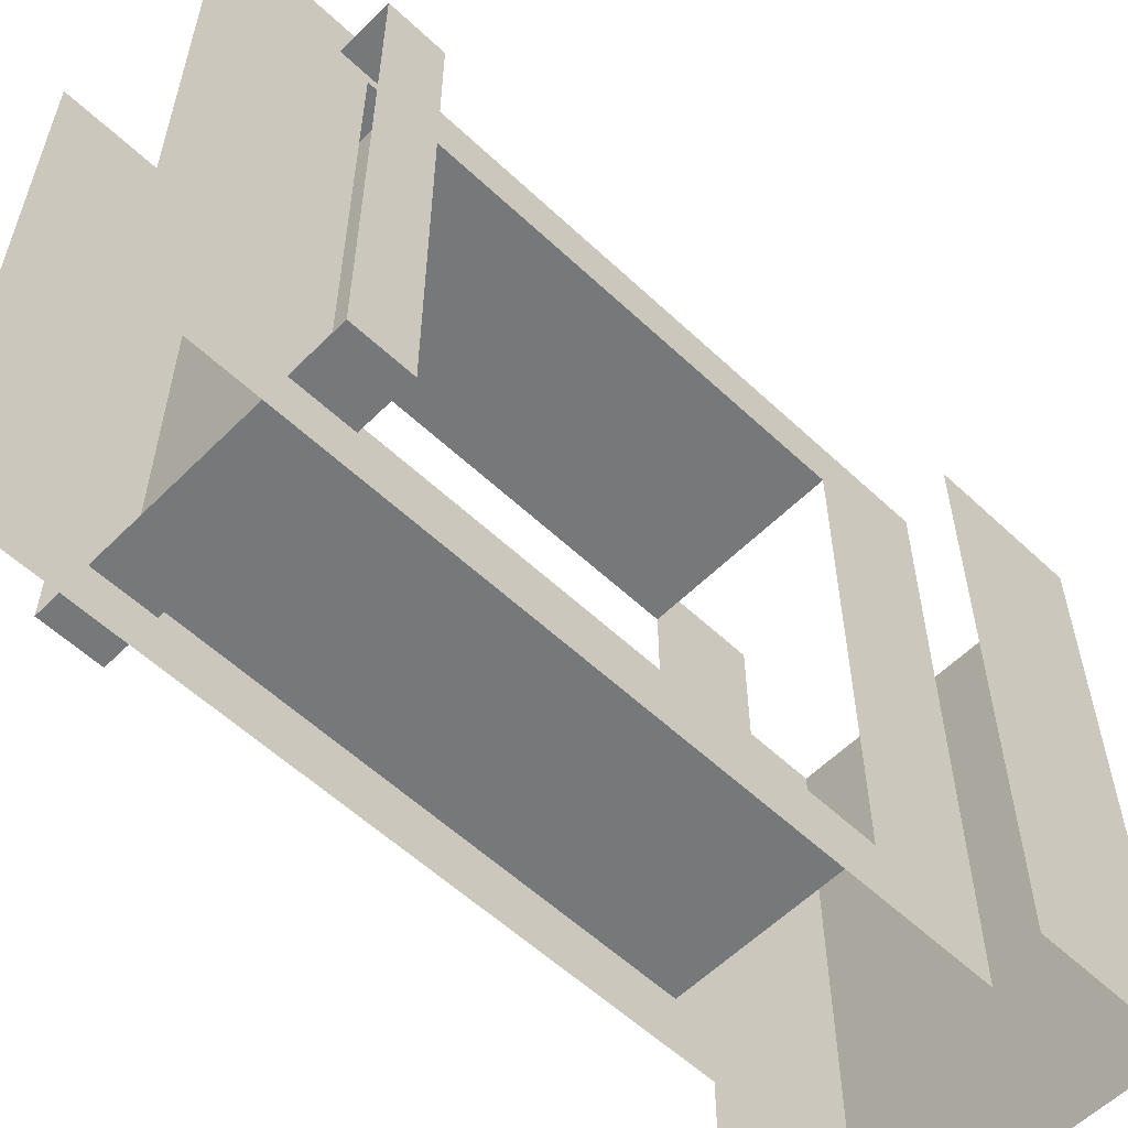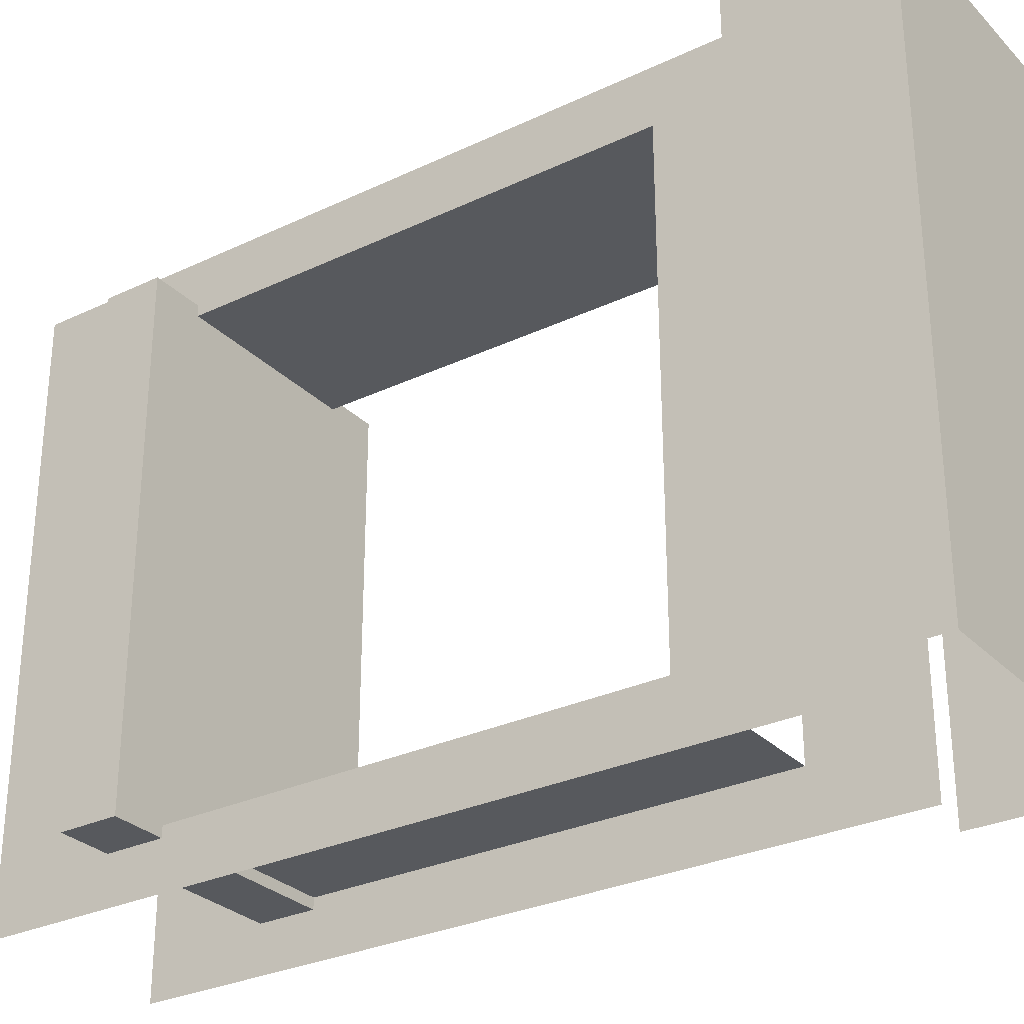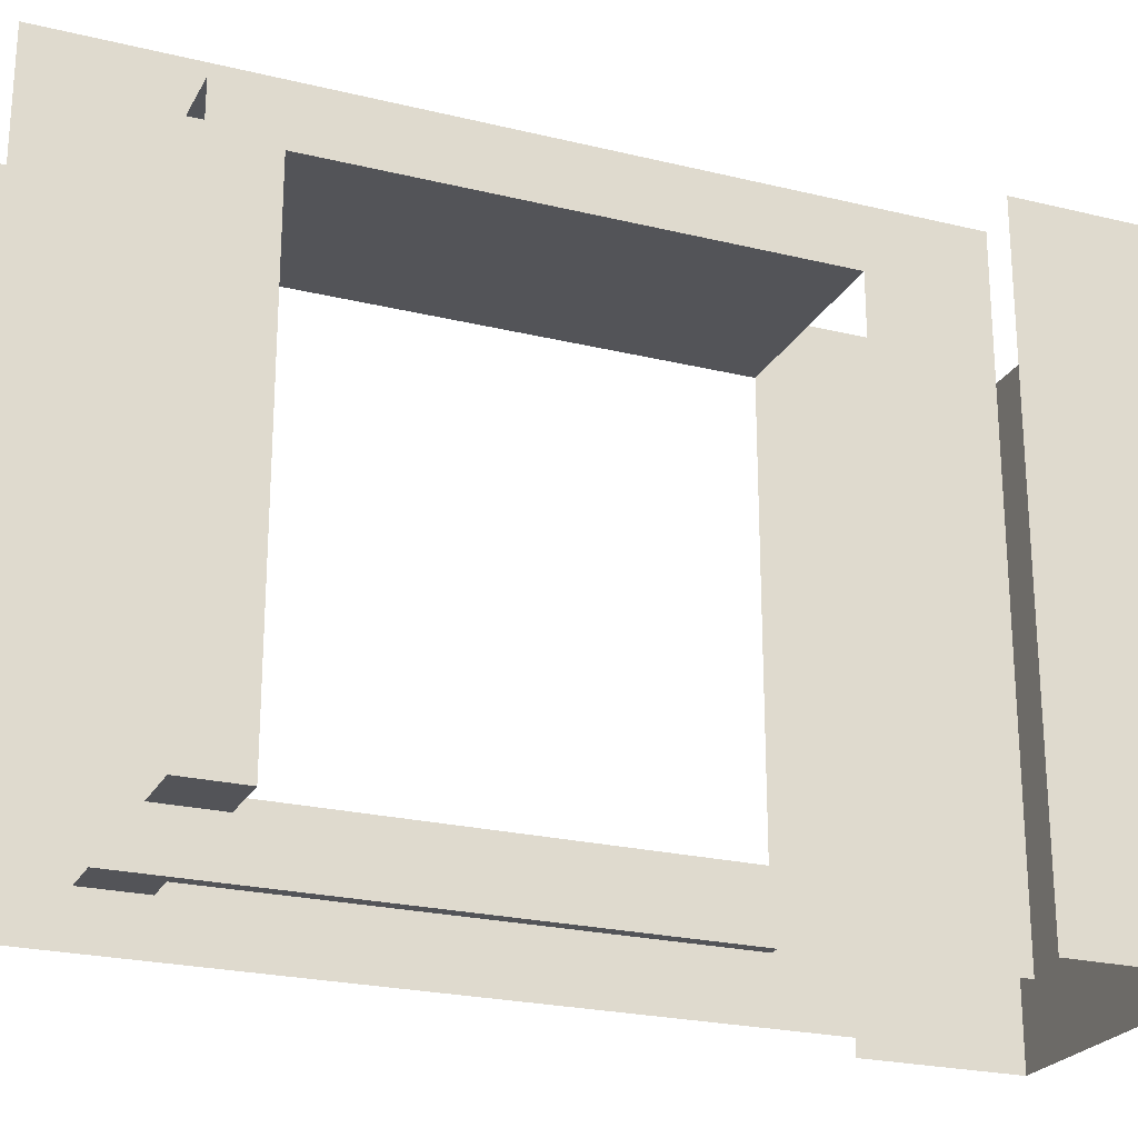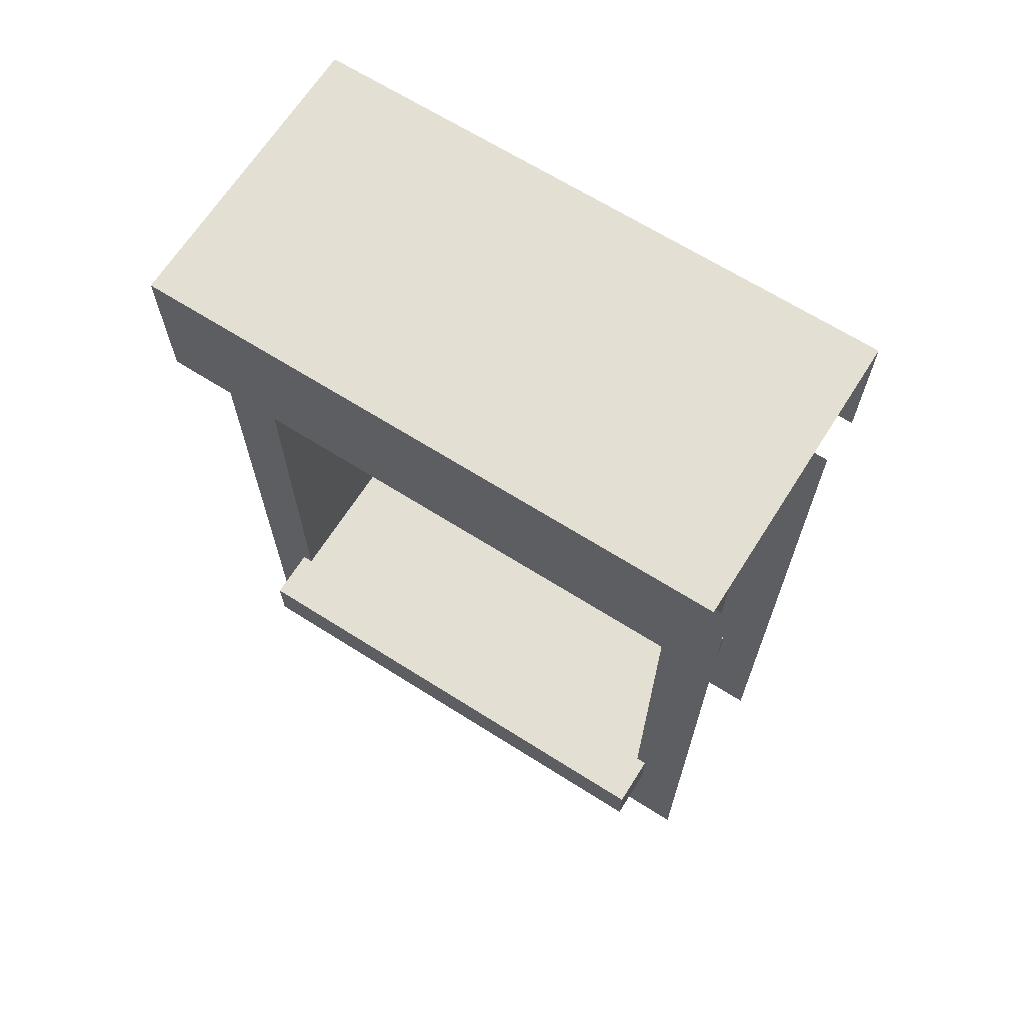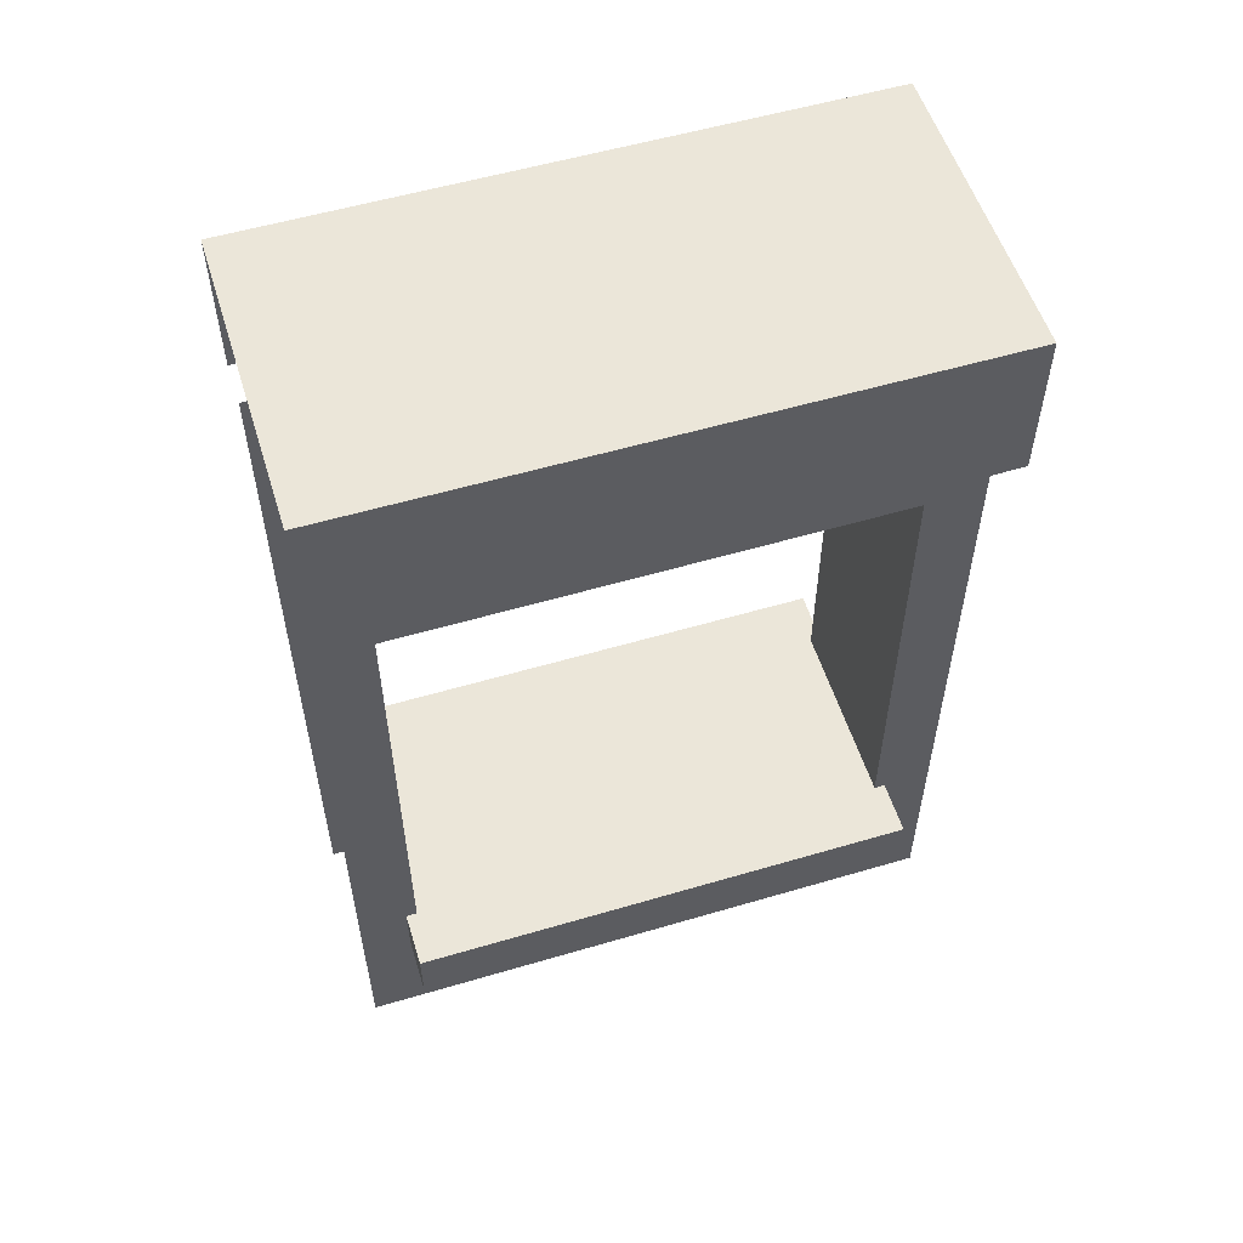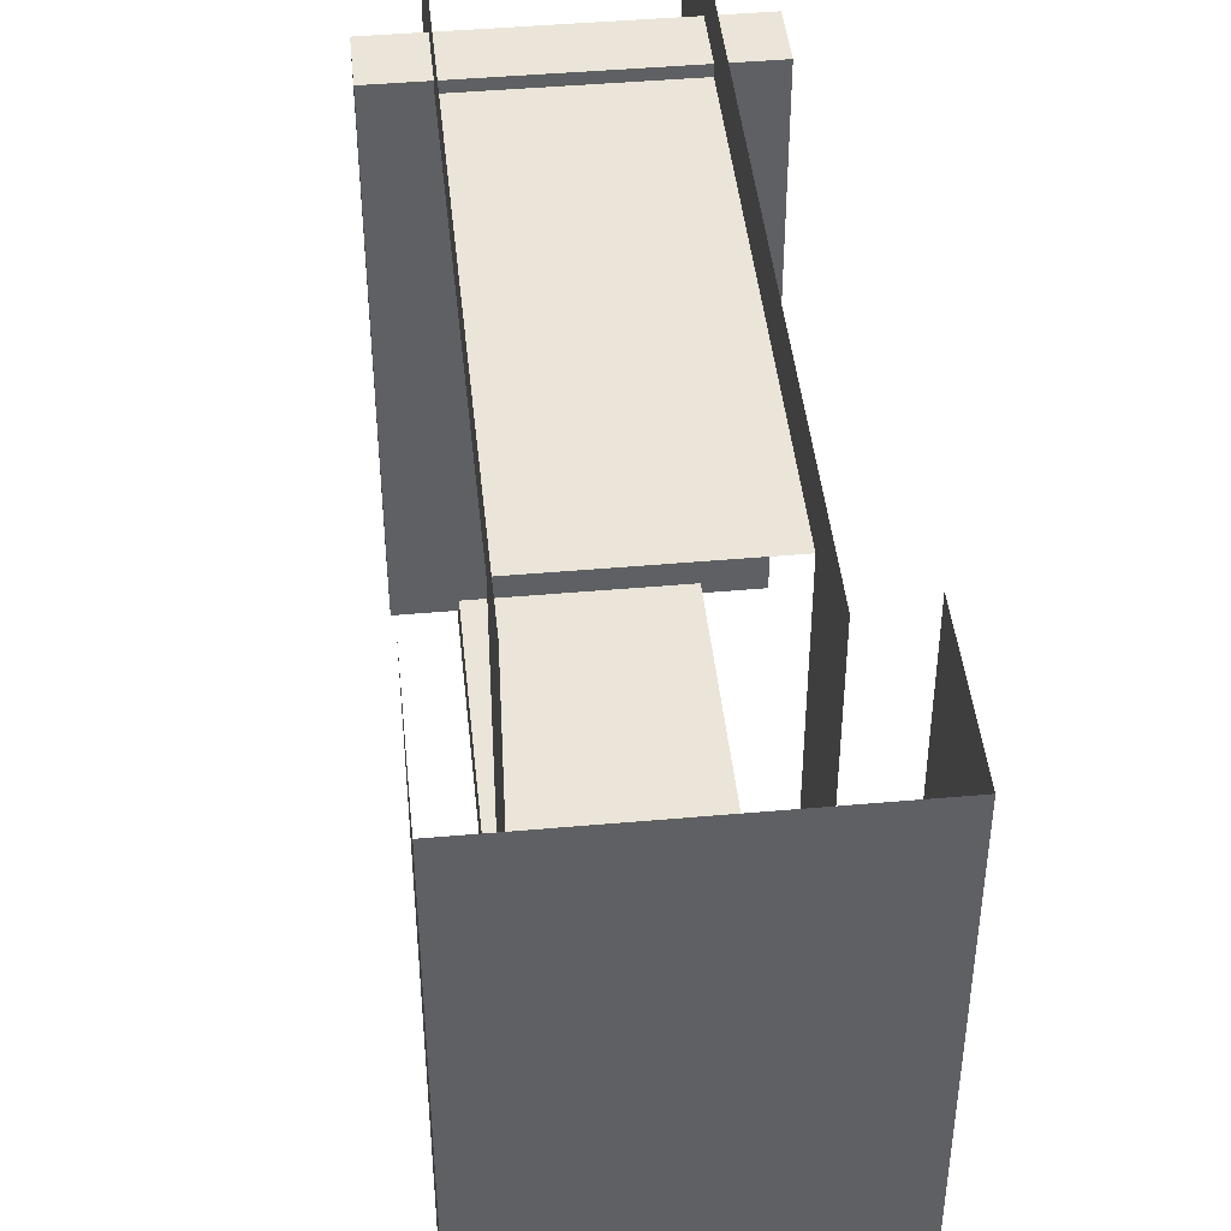
<metadata>
{"format":"obj","ext":"obj","renderer":"f3d","projection":"perspective","resolution":1024,"background":"white","views":[{"elev":-57.4,"azim":45.8,"up":"+Z"},{"elev":-29.4,"azim":125.0,"up":"+Z"},{"elev":-23.5,"azim":67.7,"up":"+Z"},{"elev":66.7,"azim":-57.6,"up":"+Y"},{"elev":55.3,"azim":-107.3,"up":"+Y"},{"elev":44.8,"azim":174.1,"up":"+Z"}]}
</metadata>
<code>
g Boat_Side7
v -0.25 1.5 0.5
v -0.25 1.5 -0.5
v 0.25 1.5 -0.5
v 0.25 1.5 0.5
v 0.25 1.25 0.5
v 0.25 1.5 0.5
v 0.25 1.5 -0.5
v 0.25 1.25 -0.5
v -0.25 1.25 -0.5
v -0.25 1.5 -0.5
v -0.25 1.5 0.5
v -0.25 1.25 0.5
v -0.1595 0.25 0.5
v -0.1595 0.25 0.4029
v -0.1595 1.089 0.4029
v -0.1595 1.089 0.5
v -0.1595 0 0.4029
v -0.1595 0 0.5
v -0.1595 0 -0.4029
v -0.1595 0.25 -0.4029
v -0.1595 0 -0.5
v -0.1595 0.25 -0.5
v -0.1595 1.089 -0.5
v -0.1595 1.089 -0.4029
v -0.1595 1.271 0.4029
v -0.1595 1.271 0.5
v -0.1595 1.271 -0.4029
v -0.1595 1.271 -0.5
v 0.1595 1.089 0.5
v 0.1595 1.089 0.4029
v 0.1595 0.25 0.4029
v 0.1595 0.25 0.5
v 0.1595 1.271 0.4029
v 0.1595 1.271 0.5
v 0.1595 1.271 -0.4029
v 0.1595 1.089 -0.4029
v 0.1595 1.089 -0.5
v 0.1595 0.25 -0.5
v 0.1595 0.25 -0.4029
v 0.1595 1.271 -0.5
v 0.1595 0 0.5
v 0.1595 0 0.4029
v 0.1595 0 -0.4029
v 0.1595 0 -0.5
v -0.1595 1.089 -0.4029
v 0.1595 1.089 -0.4029
v 0.1595 0.25 -0.4029
v -0.1595 0.25 -0.4029
v -0.1595 0.25 0.4029
v 0.1595 0.25 0.4029
v 0.1595 1.089 0.4029
v -0.1595 1.089 0.4029
v -0.25 0.2979 0.421
v -0.25 0.2979 -0.421
v 0.25 0.2979 -0.421
v 0.25 0.2979 0.421
v 0.25 0.2021 0.421
v 0.25 0.2979 0.421
v 0.25 0.2979 -0.421
v 0.25 0.2021 -0.421
v -0.25 0.2021 -0.421
v -0.25 0.2979 -0.421
v -0.25 0.2979 0.421
v -0.25 0.2021 0.421
v -0.25 0.2979 -0.421
v -0.25 0.2021 -0.421
v 0.25 0.2021 -0.421
v 0.25 0.2979 -0.421
v -0.25 0.2021 0.421
v -0.25 0.2979 0.421
v 0.25 0.2979 0.421
v 0.25 0.2021 0.421
g Boat_Side7_0
f 3 2 1
f 4 3 1
f 7 6 5
f 8 7 5
f 11 10 9
f 12 11 9
f 15 14 13
f 16 15 13
f 14 17 13
f 17 18 13
f 19 17 14
f 20 19 14
f 19 20 21
f 20 22 21
f 23 22 20
f 24 23 20
f 15 16 25
f 24 15 25
f 16 26 25
f 27 24 25
f 24 27 23
f 27 28 23
f 31 30 29
f 32 31 29
f 30 33 29
f 33 34 29
f 33 30 35
f 30 36 35
f 36 37 35
f 38 37 36
f 39 38 36
f 37 40 35
f 31 32 41
f 42 31 41
f 31 42 39
f 42 43 39
f 39 43 38
f 43 44 38
f 47 46 45
f 48 47 45
f 51 50 49
f 52 51 49
f 55 54 53
f 56 55 53
f 59 58 57
f 60 59 57
f 63 62 61
f 64 63 61
f 67 66 65
f 68 67 65
f 71 70 69
f 72 71 69

</code>
